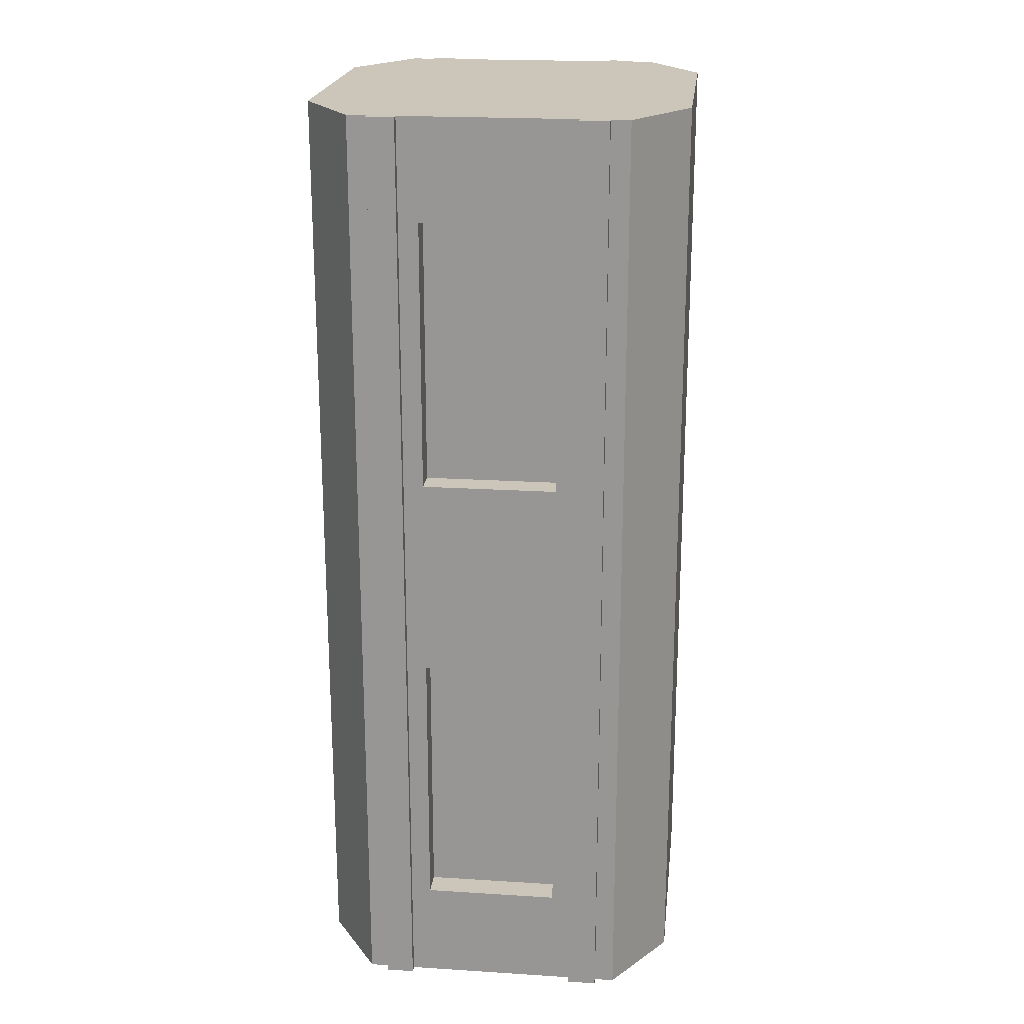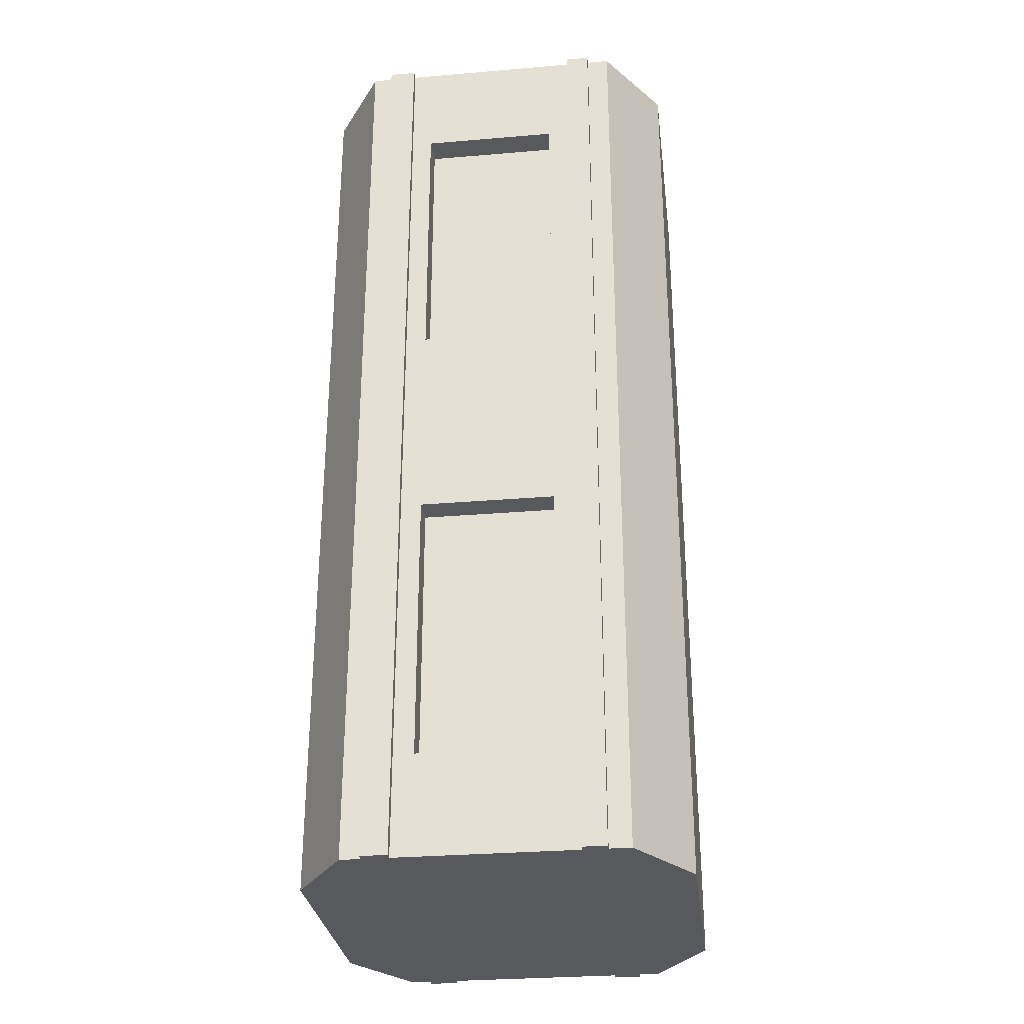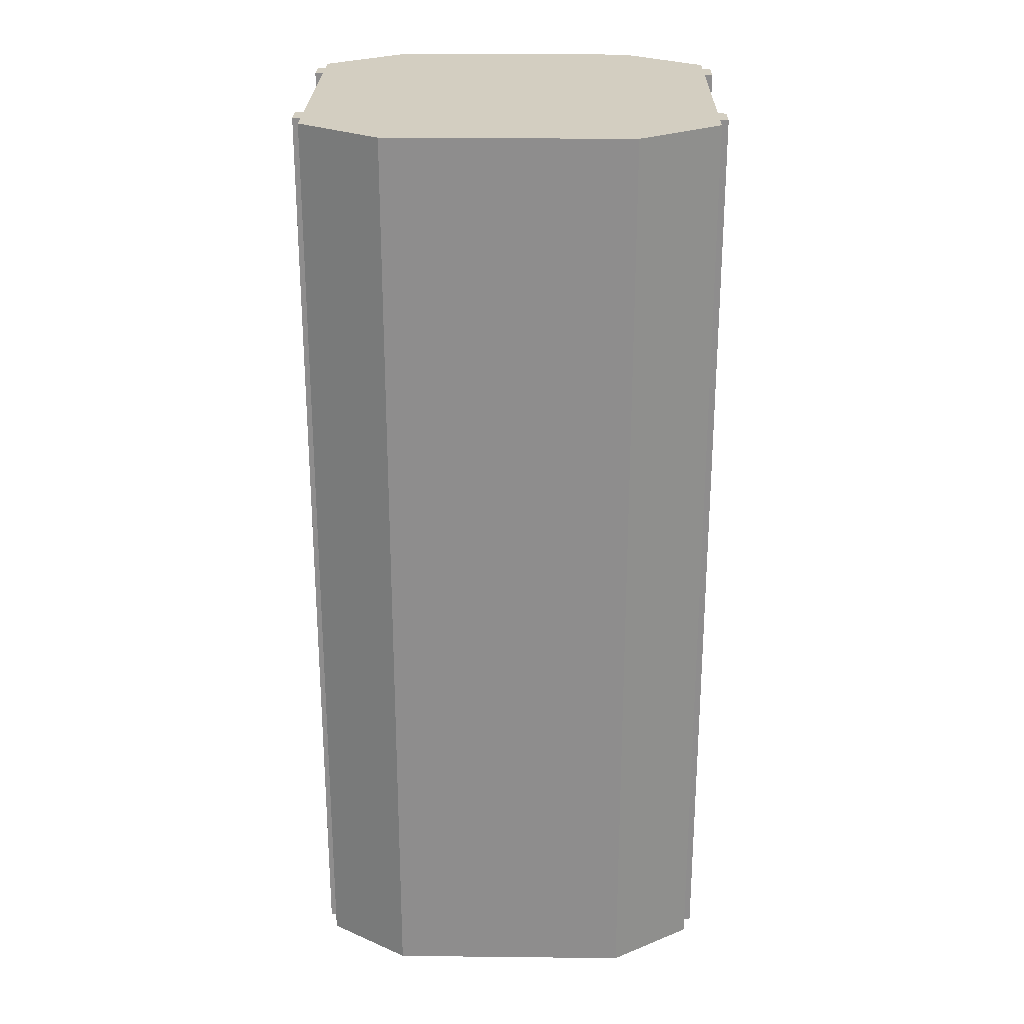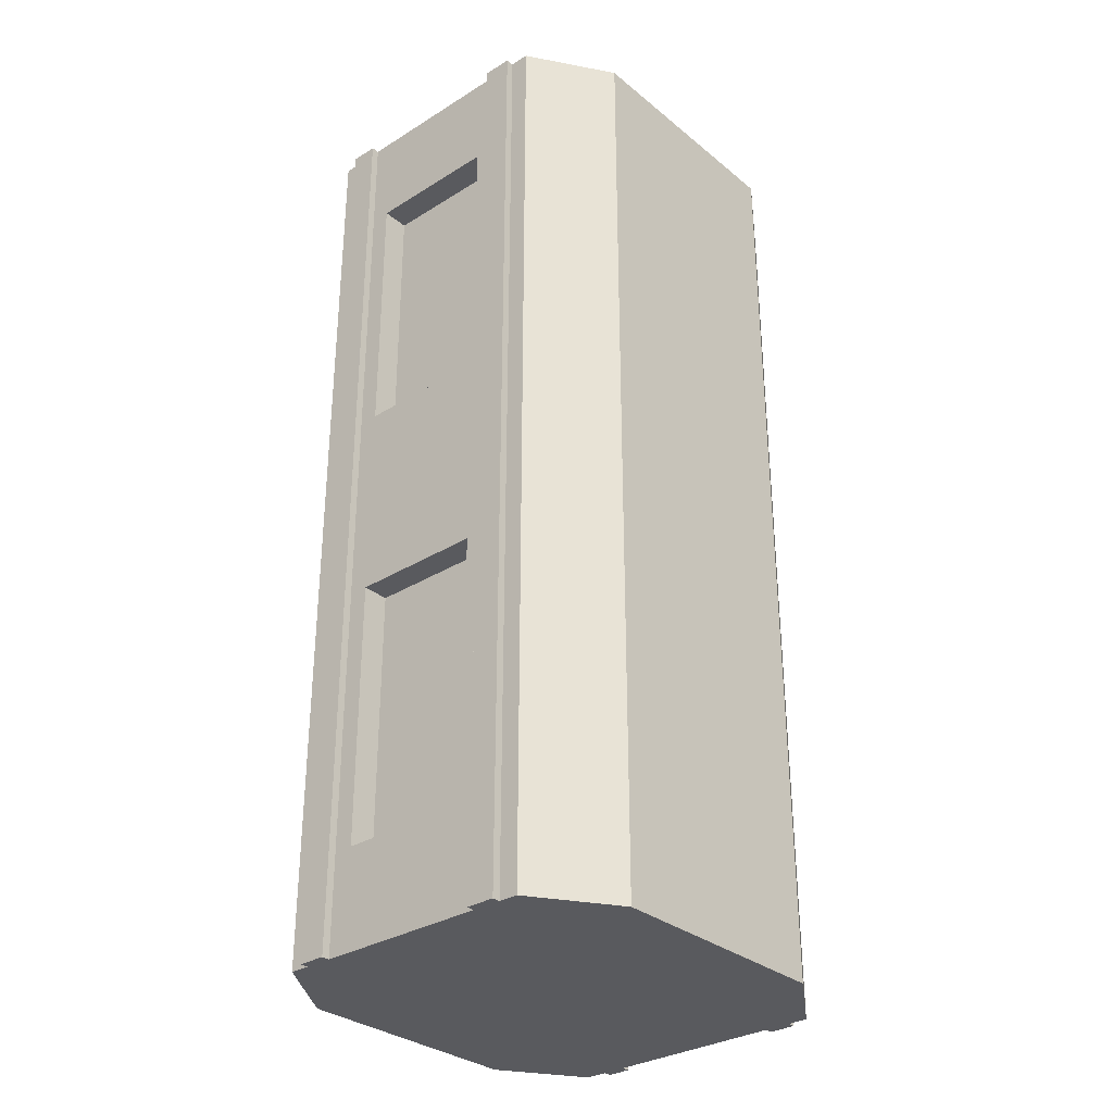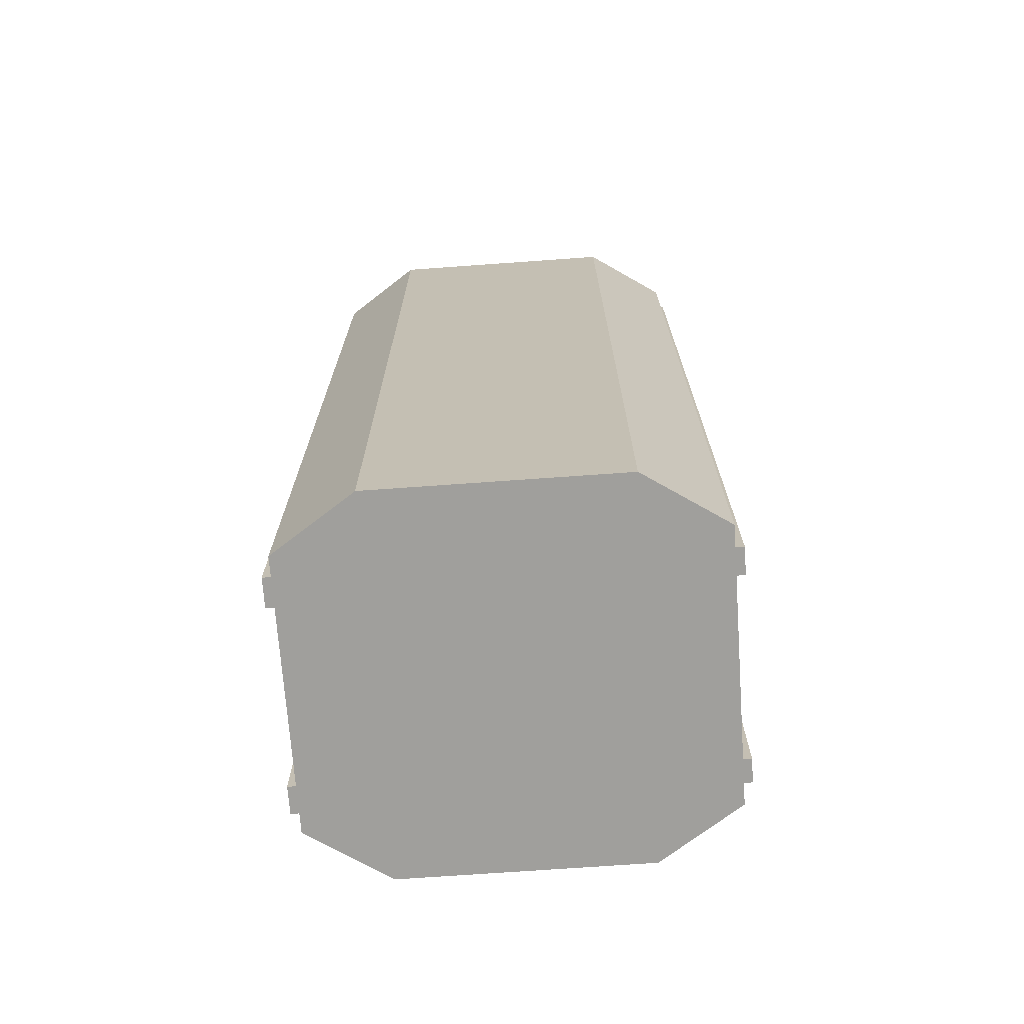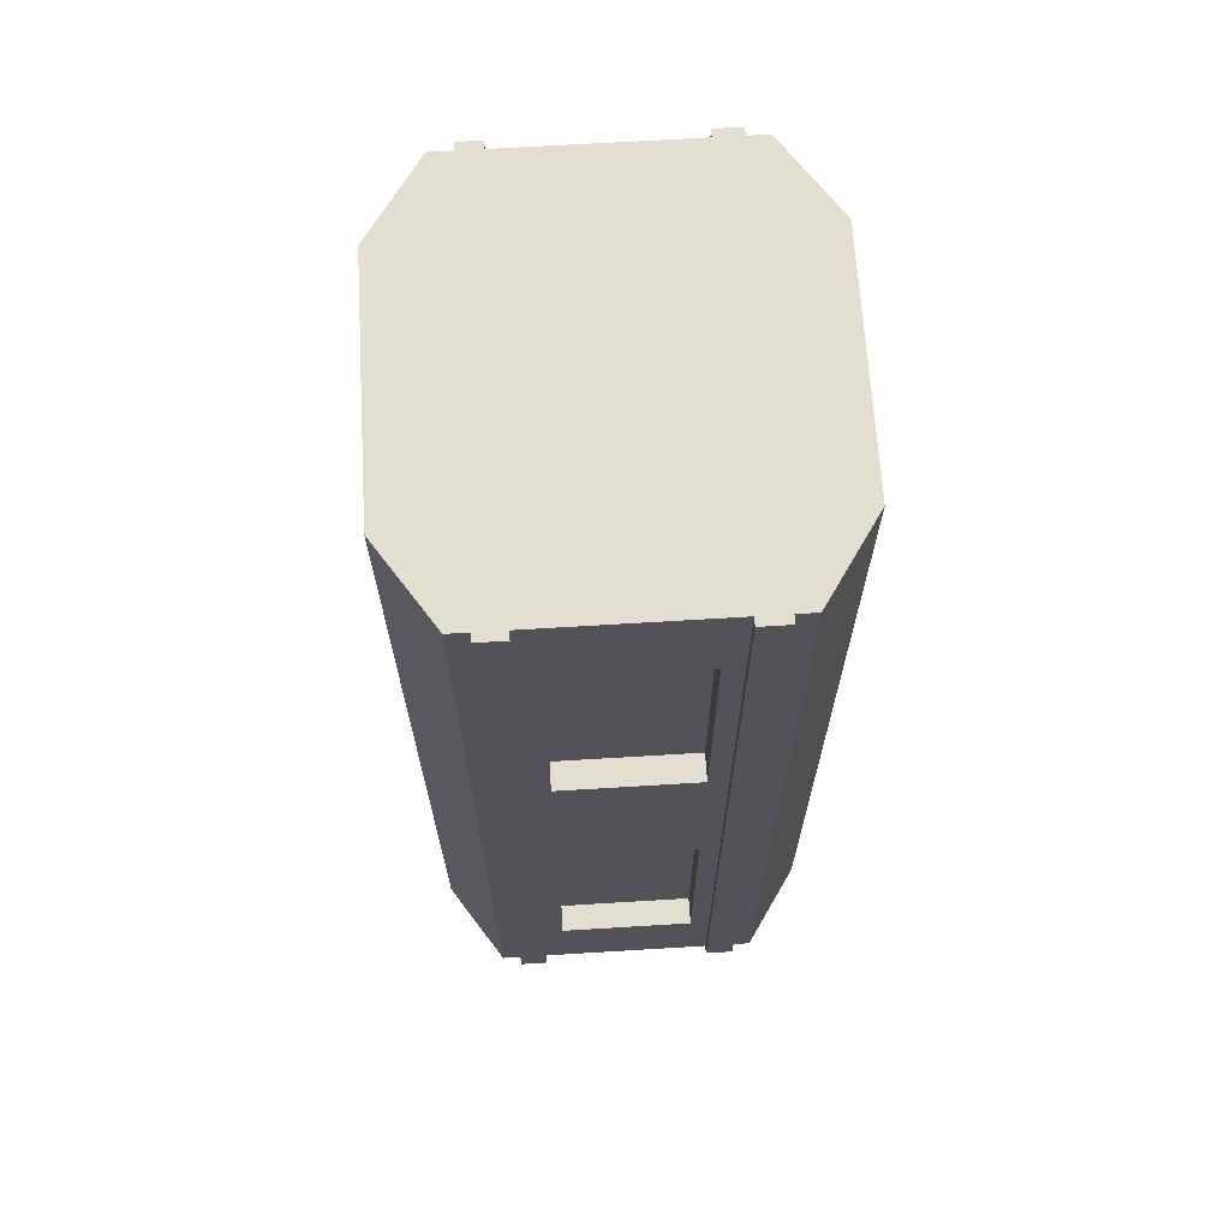
<metadata>
{"format":"obj","ext":"obj","renderer":"f3d","projection":"perspective","resolution":1024,"background":"white","views":[{"elev":20.9,"azim":96.5,"up":"+Z"},{"elev":-29.7,"azim":-82.9,"up":"+Z"},{"elev":25.2,"azim":1.0,"up":"+Z"},{"elev":-31.6,"azim":131.3,"up":"+Z"},{"elev":-71.2,"azim":-175.9,"up":"+Z"},{"elev":67.5,"azim":86.5,"up":"+Z"}]}
</metadata>
<code>
g Part 1
v -0.01905 0.03048 -0.04445
v -0.01905 0.02855 -0.04445
v -0.01905 0.02855 0.04445
v -0.01905 0.03048 0.04445
v -0.01143 0.03556 0.04445
v -0.01143 0.03556 -0.04445
v 0.01143 0.03556 0.04445
v 0.01143 0.03556 -0.04445
v 0.01905 0.03048 0.04445
v 0.01905 0.03048 -0.04445
v 0.01905 0.02866 0.04445
v 0.01905 0.02866 -0.04445
v 0.01981 0.02866 -0.04445
v 0.01981 0.02866 0.04445
v 0.01981 0.02595 0.04445
v 0.01981 0.02595 -0.04445
v 0.01905 0.02595 0.04445
v 0.01905 0.02595 -0.04445
v -0.01981 0.02855 0.04445
v -0.01981 0.02855 -0.04445
v -0.01981 0.02606 -0.04445
v -0.01981 0.02606 0.04445
v -0.01905 0.02606 -0.04445
v -0.01905 0.02606 0.04445
v -0.01905 0.02413 -0.03492
v -0.01905 0.02413 -0.009525
v -0.01905 0.02413 0.009525
v -0.01905 0.01143 0.009525
v -0.01905 0.009377 -0.04445
v -0.01905 0.01143 -0.03492
v -0.01905 0.009377 0.04445
v -0.01905 0.01143 -0.009525
v -0.01905 0.01143 0.03492
v -0.01905 0.02413 0.03492
v -0.01651 0.01143 0.009525
v -0.01651 0.01143 0.03492
v -0.01651 0.02413 0.03492
v -0.01651 0.02413 0.009525
v -0.01651 0.01143 -0.03492
v -0.01651 0.01143 -0.009525
v -0.01651 0.02413 -0.009525
v -0.01651 0.02413 -0.03492
v -0.01981 0.009377 0.04445
v -0.01981 0.009377 -0.04445
v -0.01981 0.007133 0.04445
v -0.01981 0.007133 -0.04445
v -0.01905 0.007133 -0.04445
v -0.01905 0.007133 0.04445
v -0.01905 0.00508 -0.04445
v -0.01905 0.00508 0.04445
v -0.01143 0 -0.04445
v -0.01143 0 0.04445
v 0.01143 0 -0.04445
v 0.01143 0 0.04445
v 0.01905 0.00508 -0.04445
v 0.01905 0.00508 0.04445
v 0.01905 0.006957 -0.04445
v 0.01905 0.006957 0.04445
v 0.01981 0.006957 0.04445
v 0.01981 0.006957 -0.04445
v 0.01905 0.009553 -0.04445
v 0.01981 0.009553 -0.04445
v 0.01905 0.009553 0.04445
v 0.01981 0.009553 0.04445
v 0.01905 0.02413 0.03492
v 0.01905 0.02413 0.009525
v 0.01905 0.02413 -0.009525
v 0.01905 0.01143 0.03492
v 0.01905 0.02413 -0.03492
v 0.01905 0.01143 -0.03492
v 0.01905 0.01143 0.009525
v 0.01905 0.01143 -0.009525
v 0.01651 0.01143 -0.009525
v 0.01651 0.01143 -0.03492
v 0.01651 0.02413 -0.03492
v 0.01651 0.02413 -0.009525
v 0.01651 0.01143 0.03492
v 0.01651 0.01143 0.009525
v 0.01651 0.02413 0.009525
v 0.01651 0.02413 0.03492
o mesh0
f 1 2 3
f 3 4 1
o mesh1
f 5 6 1
f 1 4 5
o mesh2
f 7 8 6
f 6 5 7
o mesh3
f 9 10 8
f 8 7 9
o mesh4
f 10 9 11
f 11 12 10
o mesh5
f 13 12 11
f 11 14 13
o mesh6
f 15 16 13
f 13 14 15
o mesh7
f 15 17 18
f 18 16 15
o mesh8
f 19 3 2
f 2 20 19
o mesh9
f 21 22 19
f 19 20 21
o mesh10
f 21 23 24
f 24 22 21
o mesh11
f 23 25 26
f 24 23 27
f 26 27 23
f 26 28 27
f 23 29 30
f 30 25 23
f 29 31 32
f 31 33 28
f 32 30 29
f 28 32 31
f 28 26 32
f 24 34 33
f 33 31 24
f 27 34 24
o mesh12
f 35 28 33
f 33 36 35
o mesh13
f 36 33 34
f 34 37 36
o mesh14
f 37 34 27
f 27 38 37
o mesh15
f 38 27 28
f 28 35 38
o mesh16
f 38 35 36
f 36 37 38
o mesh17
f 39 30 32
f 32 40 39
o mesh18
f 40 32 26
f 26 41 40
o mesh19
f 41 26 25
f 25 42 41
o mesh20
f 42 25 30
f 30 39 42
o mesh21
f 42 39 40
f 40 41 42
o mesh22
f 43 31 29
f 29 44 43
o mesh23
f 45 43 44
f 44 46 45
o mesh24
f 46 47 48
f 48 45 46
o mesh25
f 49 50 48
f 48 47 49
o mesh26
f 50 49 51
f 51 52 50
o mesh27
f 53 54 52
f 52 51 53
o mesh28
f 54 53 55
f 55 56 54
o mesh29
f 56 55 57
f 57 58 56
o mesh30
f 59 58 57
f 57 60 59
o mesh31
f 53 61 57
f 60 57 61
f 51 18 61
f 6 23 2
f 20 2 23
f 8 29 23
f 61 62 60
f 51 12 18
f 51 47 8
f 23 21 20
f 8 47 29
f 61 53 51
f 16 18 12
f 51 49 47
f 23 6 8
f 44 29 47
f 12 13 16
f 8 10 12
f 47 46 44
f 8 12 51
f 57 55 53
f 2 1 6
o mesh32
f 52 31 48
f 45 48 31
f 54 24 31
f 7 17 11
f 14 11 17
f 5 63 17
f 31 43 45
f 54 3 24
f 5 3 54
f 17 15 14
f 5 58 63
f 31 52 54
f 22 24 3
f 5 4 3
f 17 7 5
f 64 63 58
f 3 19 22
f 54 56 58
f 58 59 64
f 54 58 5
f 48 50 52
f 11 9 7
o mesh33
f 62 61 63
f 63 64 62
o mesh34
f 60 62 64
f 64 59 60
o mesh35
f 17 65 66
f 66 67 17
f 17 63 68
f 18 69 70
f 18 17 67
f 68 65 17
f 63 61 71
f 67 69 18
f 71 68 63
f 61 70 72
f 66 72 67
f 72 71 61
f 72 66 71
f 70 61 18
o mesh36
f 73 72 70
f 70 74 73
o mesh37
f 74 70 69
f 69 75 74
o mesh38
f 75 69 67
f 67 76 75
o mesh39
f 76 67 72
f 72 73 76
o mesh40
f 76 73 74
f 74 75 76
o mesh41
f 77 68 71
f 71 78 77
o mesh42
f 78 71 66
f 66 79 78
o mesh43
f 79 66 65
f 65 80 79
o mesh44
f 80 65 68
f 68 77 80
o mesh45
f 80 77 78
f 78 79 80

</code>
